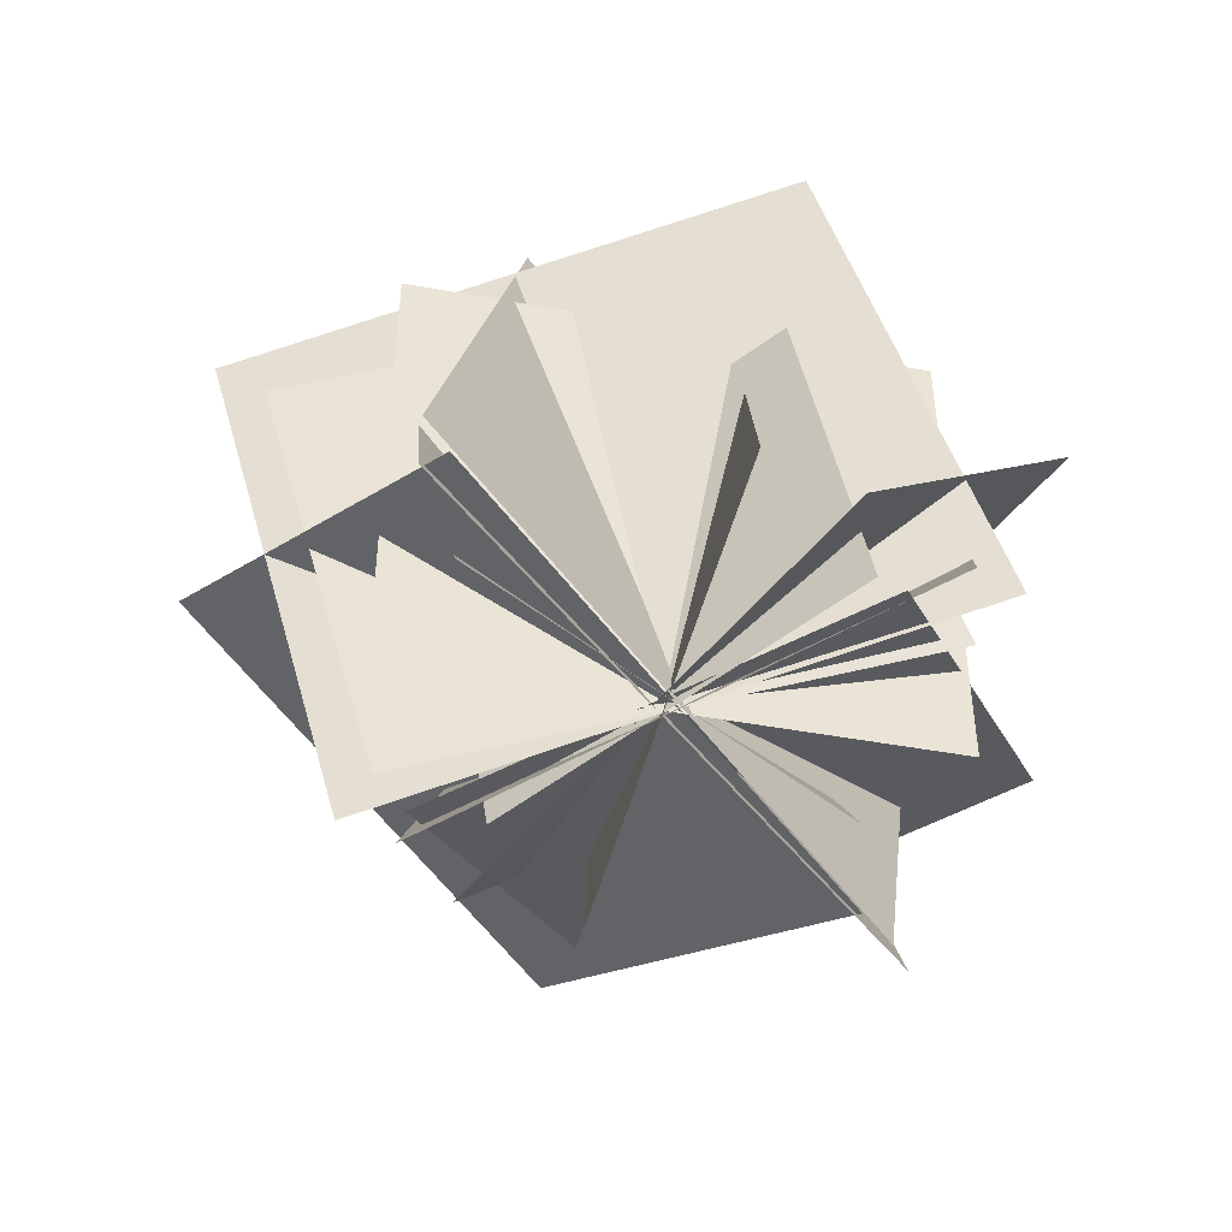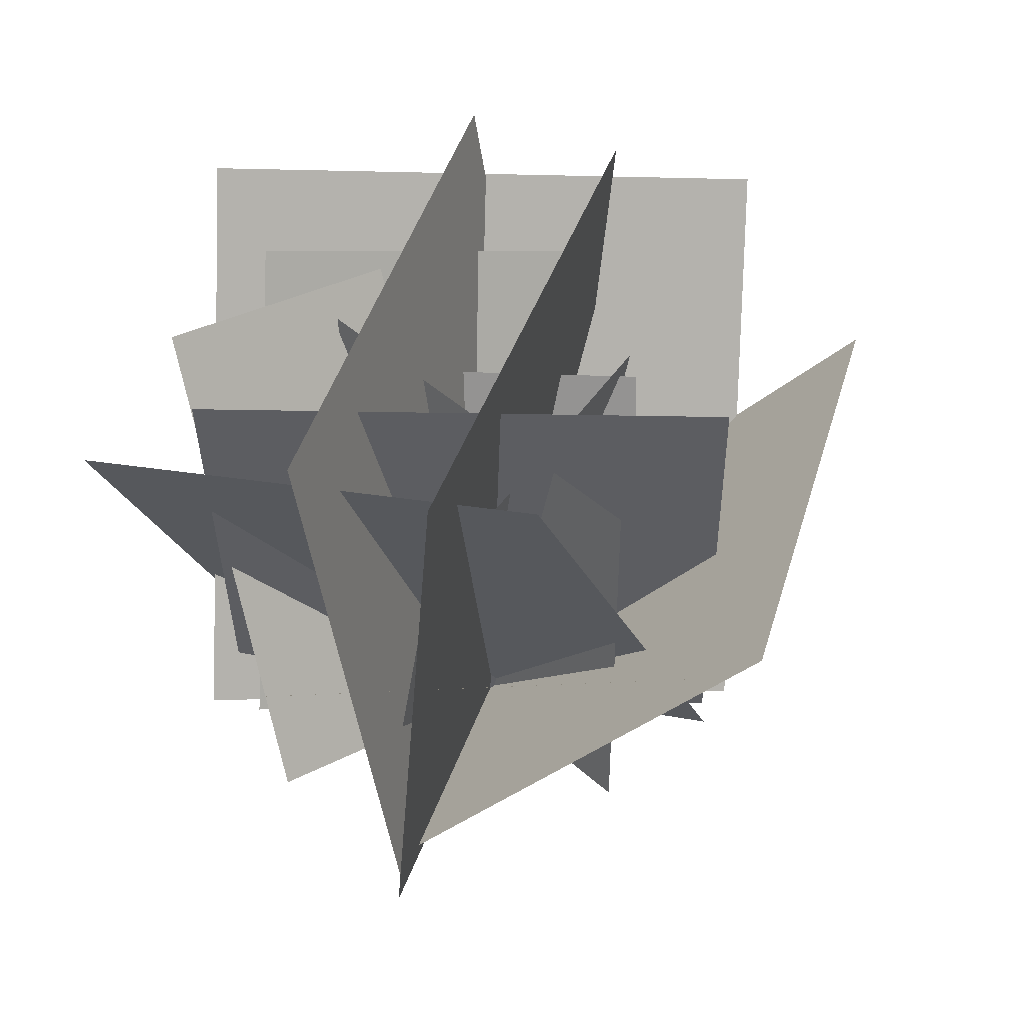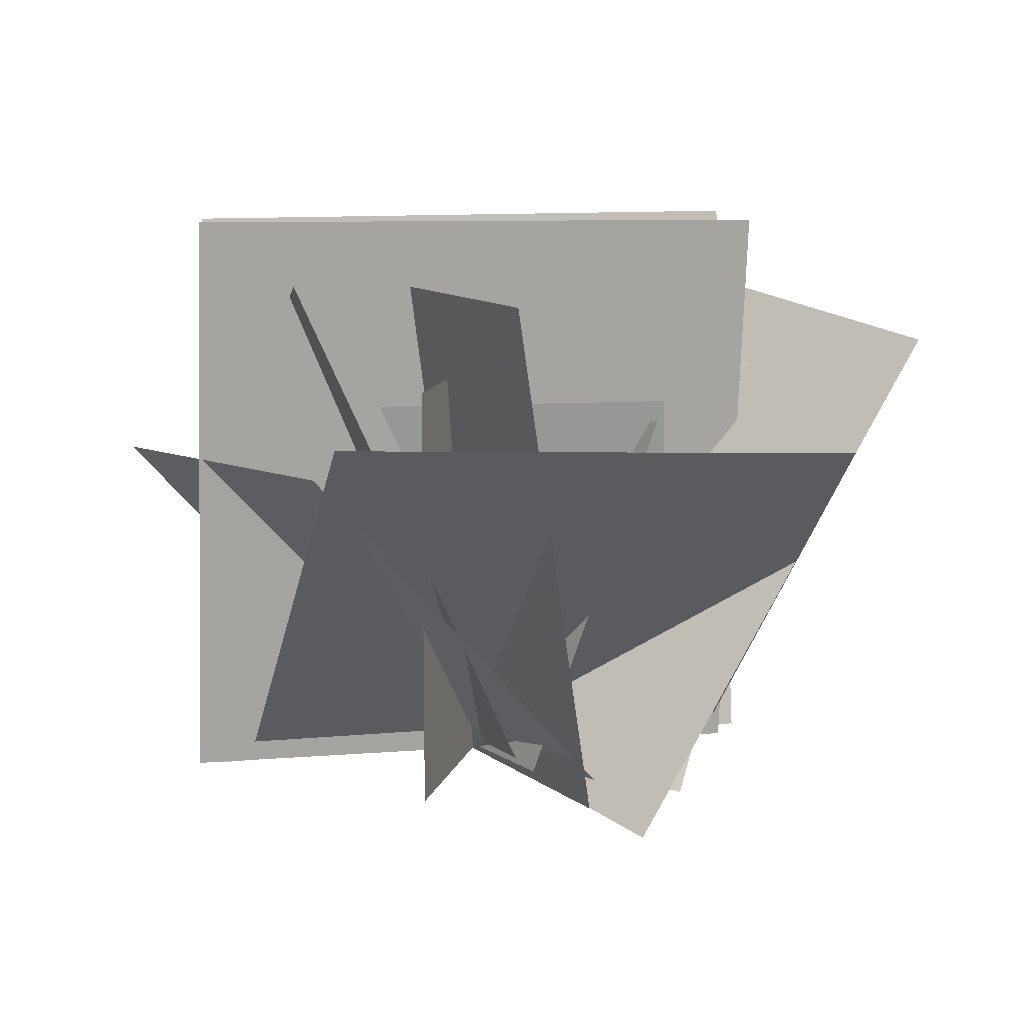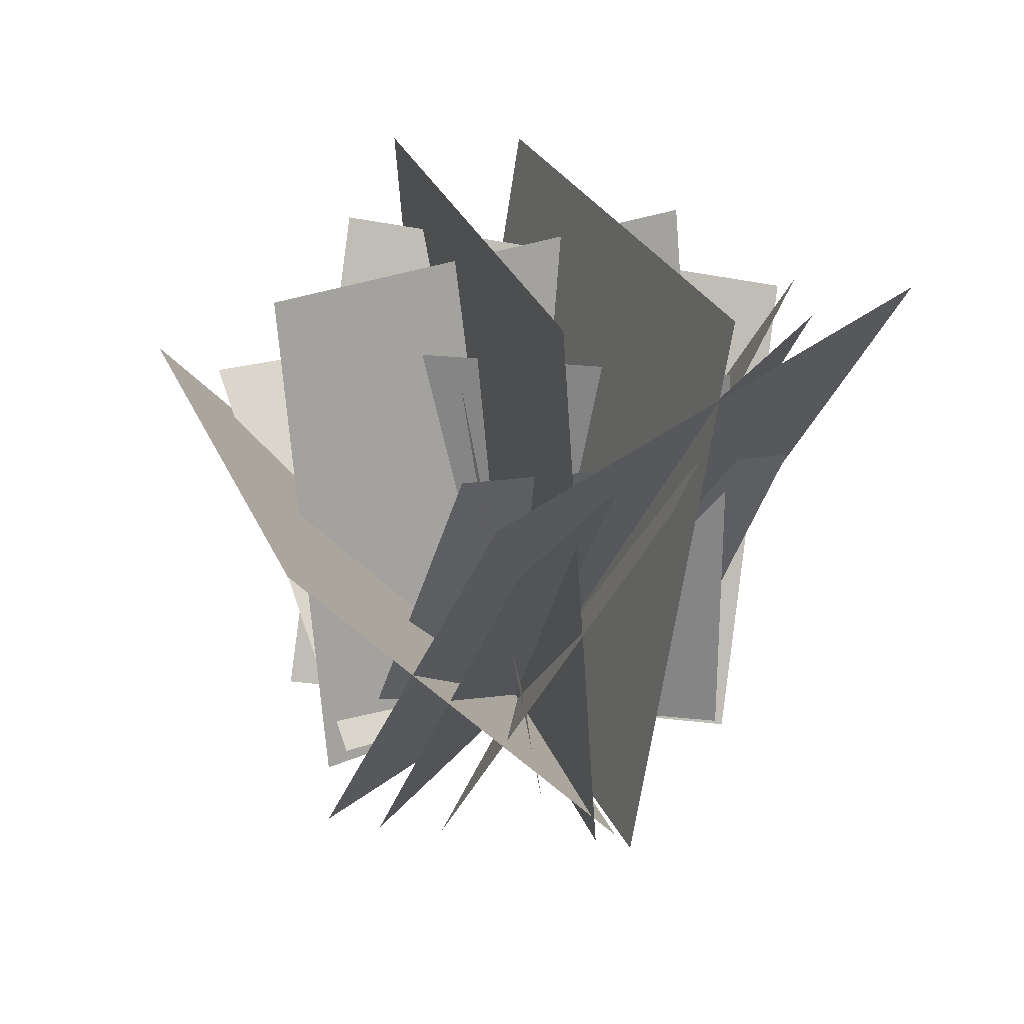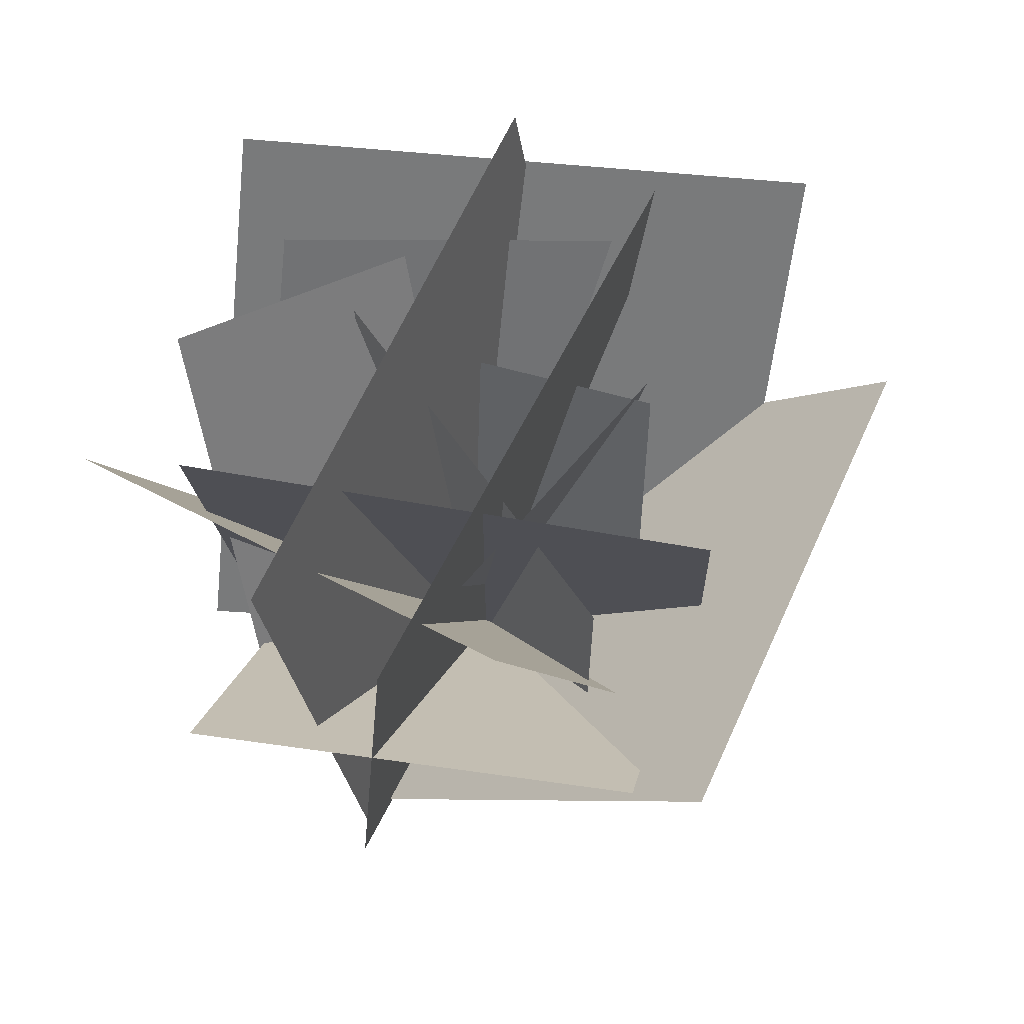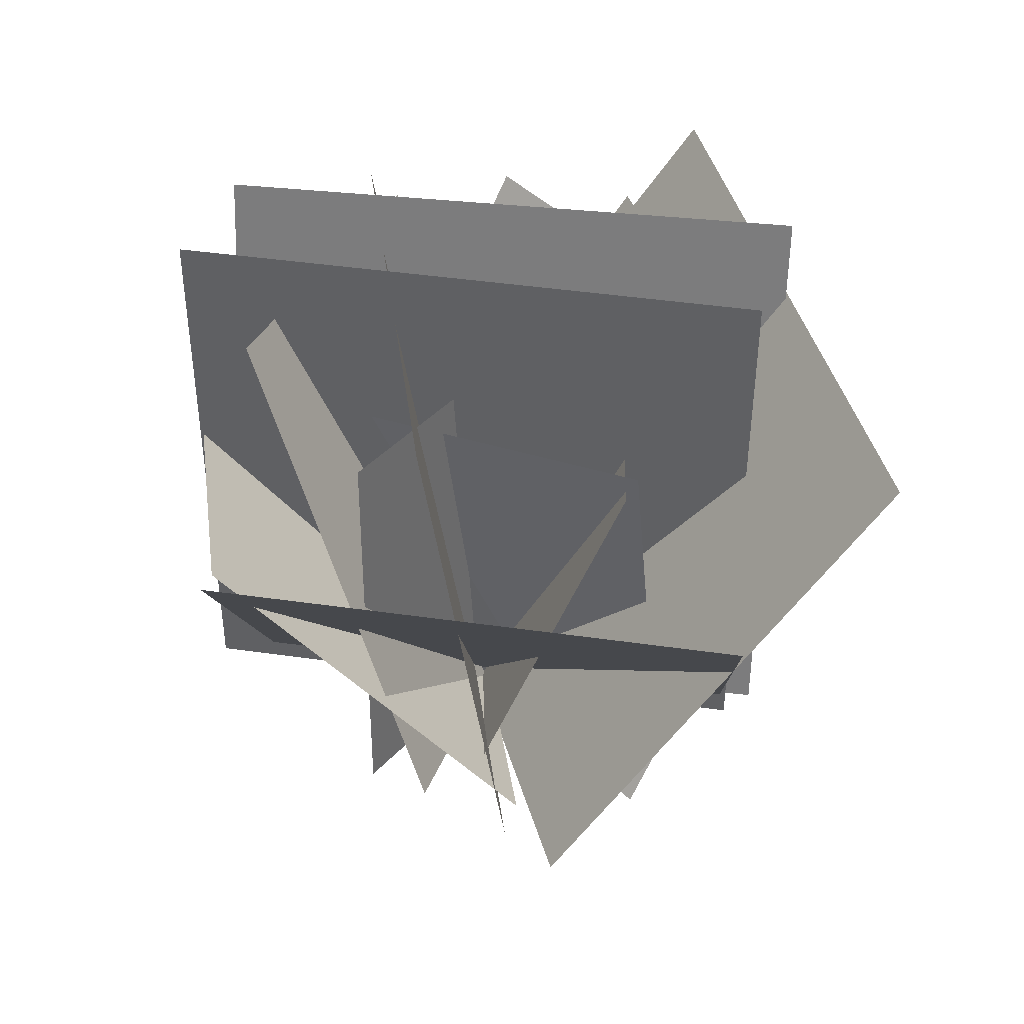
<metadata>
{"format":"obj","ext":"obj","renderer":"f3d","projection":"perspective","resolution":1024,"background":"white","views":[{"elev":-76.9,"azim":-19.3,"up":"+Z"},{"elev":44.6,"azim":136.2,"up":"+Z"},{"elev":12.0,"azim":-165.8,"up":"+Z"},{"elev":26.5,"azim":-80.3,"up":"+Z"},{"elev":65.7,"azim":144.6,"up":"+Z"},{"elev":39.2,"azim":-142.9,"up":"+Z"}]}
</metadata>
<code>
o Plane_Plane.001
v -0.01154 95.64 -4.194
v -0.01154 -104.4 -4.194
v -0.01153 95.64 195.8
v -0.01153 -104.4 195.8
v 39.97 -105.2 -30.51
v -50.06 114.1 27.54
v 150.1 -117.5 186.9
v 60.09 101.7 244.9
v 86.81 20.6 -5.449
v -93.92 -25.84 -1.841
v 82.2 52.79 178.3
v -98.52 6.352 181.9
v 101.5 57.31 4.664
v -109 -65.42 -8.885
v 10.47 193.5 185.5
v -200 70.76 172
v -48.47 72.35 7.474
v 57.05 -74.34 -14.75
v -96.44 12.82 172.7
v 9.085 -133.9 150.5
v -112.3 22.07 -14.1
v 123.2 -15.71 10.3
v -152 -92.04 193
v 83.47 -129.8 217.4
v -97.48 57.37 -25.78
v 108.7 -54.78 23.13
v -192.9 -30.13 176
v 13.24 -142.3 224.9
v -105 82.04 -18.23
v 118.3 -81.64 15.92
v -219.2 -25.74 212.3
v 4.052 -189.4 246.5
v 115.8 63.15 -3.699
v -122.8 -74.26 -5.998
v 135.3 24.69 268.3
v -103.3 -112.7 266
v -79.91 87.59 -3.76
v 92.56 -88.46 -5.818
v -50.95 113.1 239.7
v 121.5 -62.93 237.6
v 29.28 167.8 166.8
v 179.4 17.49 148.5
v -80.11 77.82 7.392
v 70.04 -72.45 -10.86
v -118.4 -56.6 -6.544
v 125.4 71.63 -2.206
v -132.1 -39.9 268.1
v 111.7 88.33 272.4
f 1 2 4 3
f 5 6 8 7
f 9 10 12 11
f 13 14 16 15
f 17 18 20 19
f 21 22 24 23
f 25 26 28 27
f 29 30 32 31
f 33 34 36 35
f 37 38 40 39
f 44 43 41 42
f 45 46 48 47

</code>
